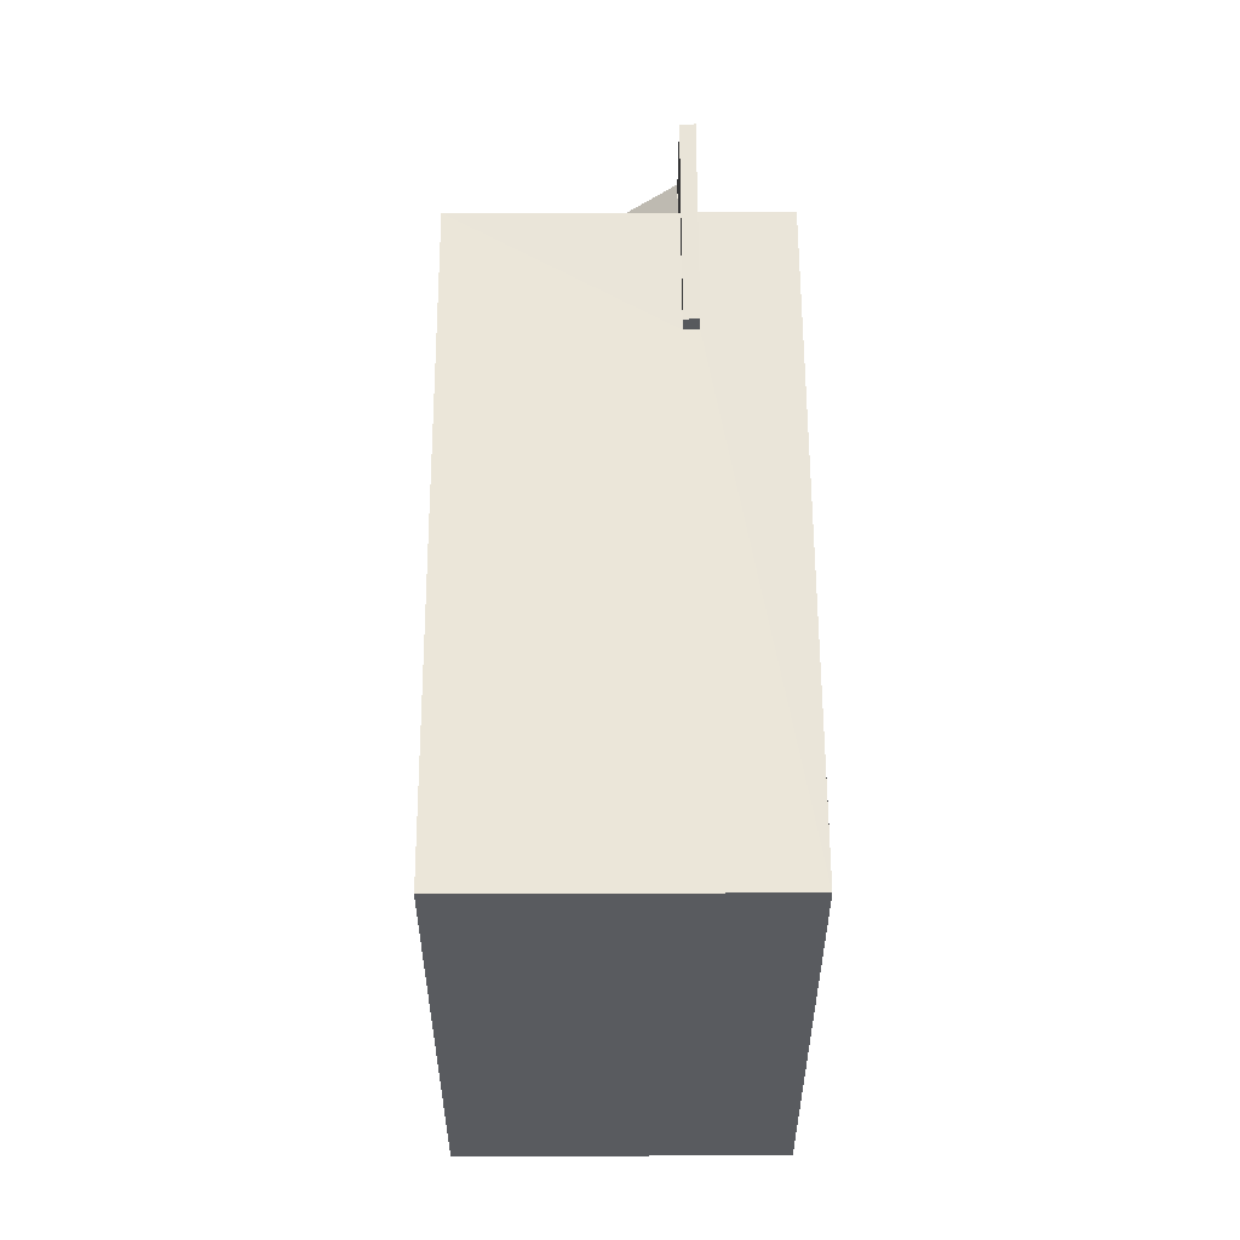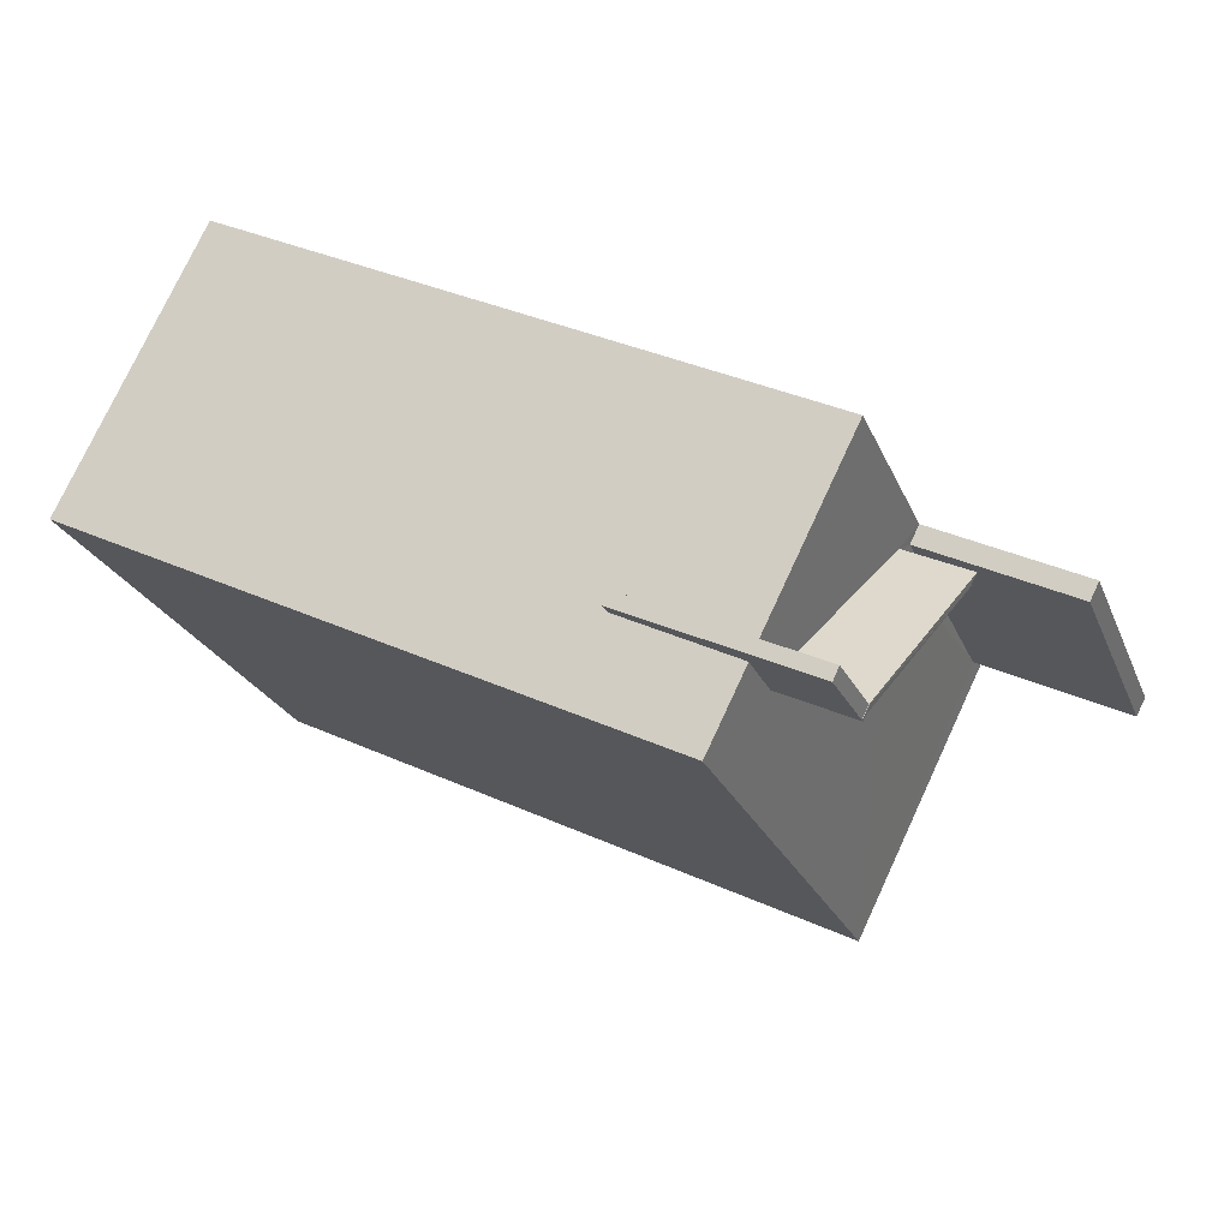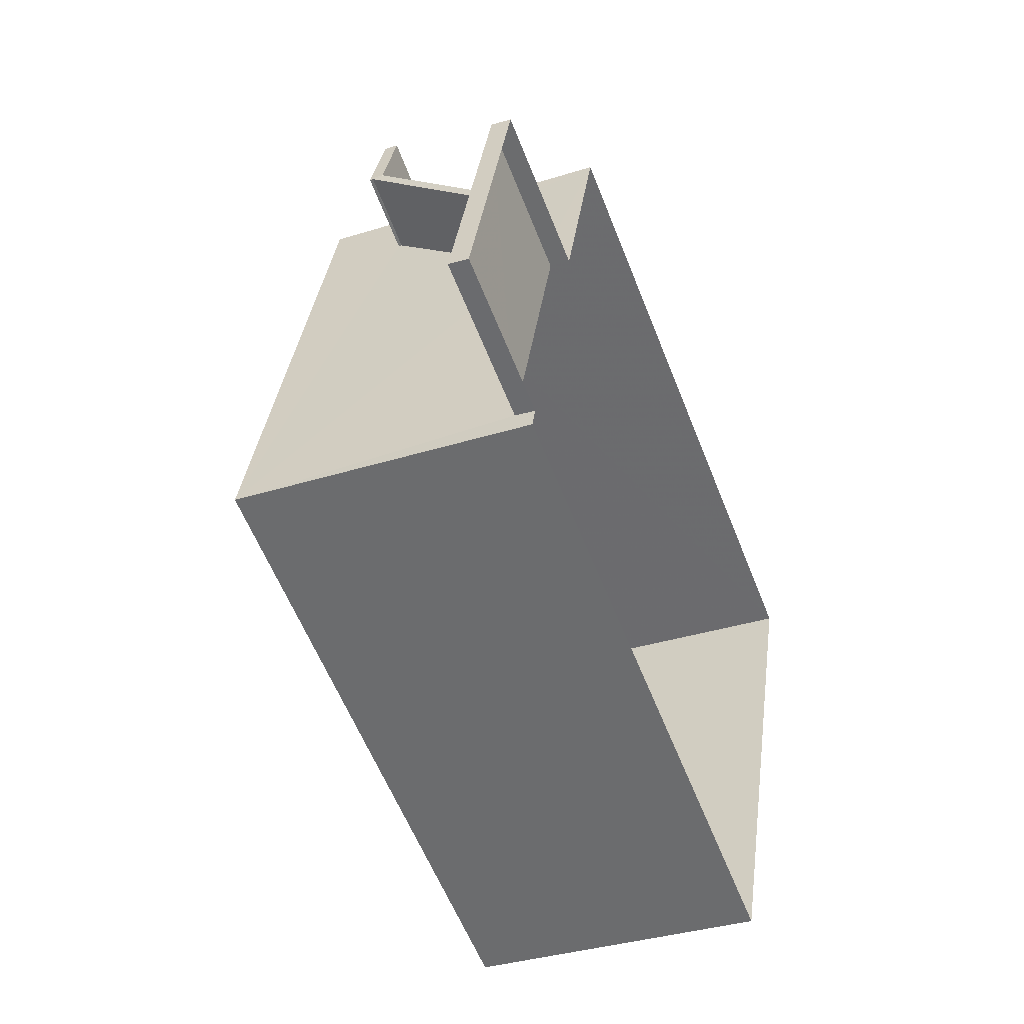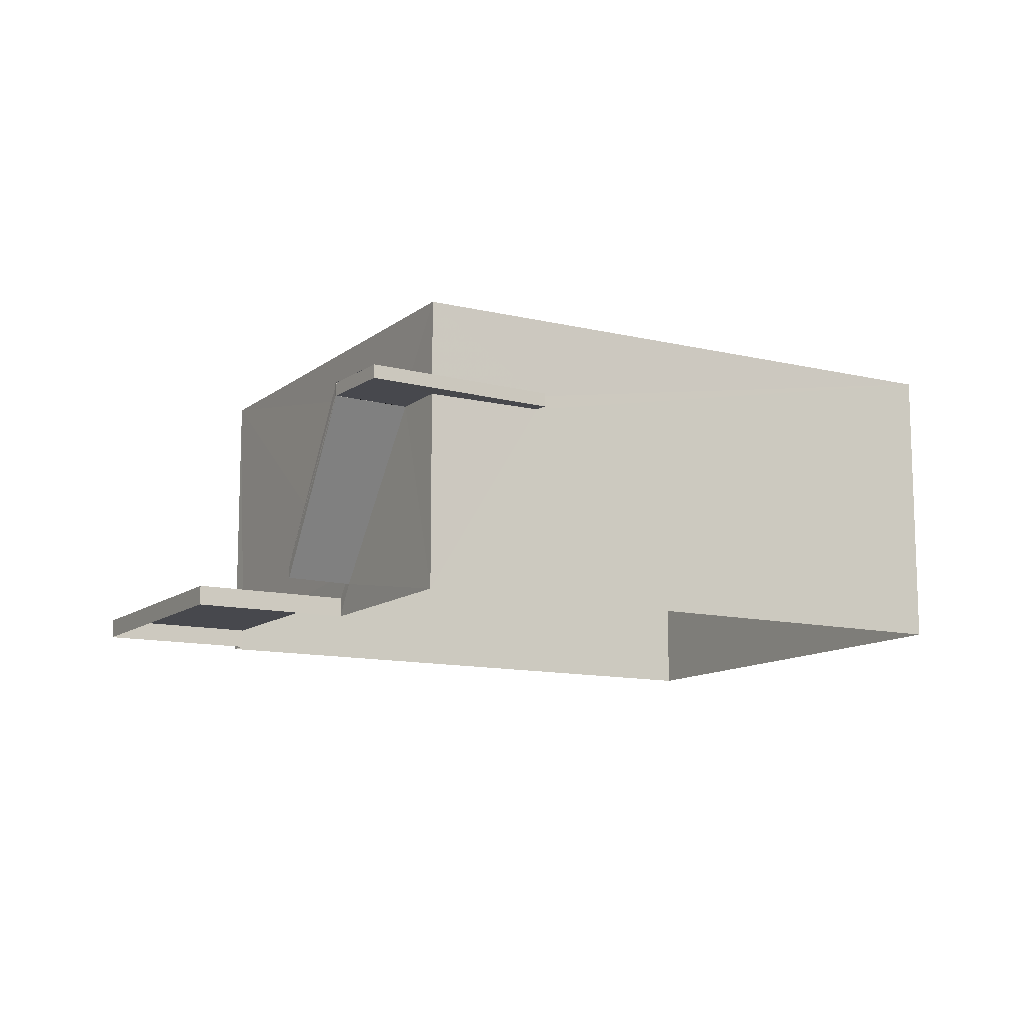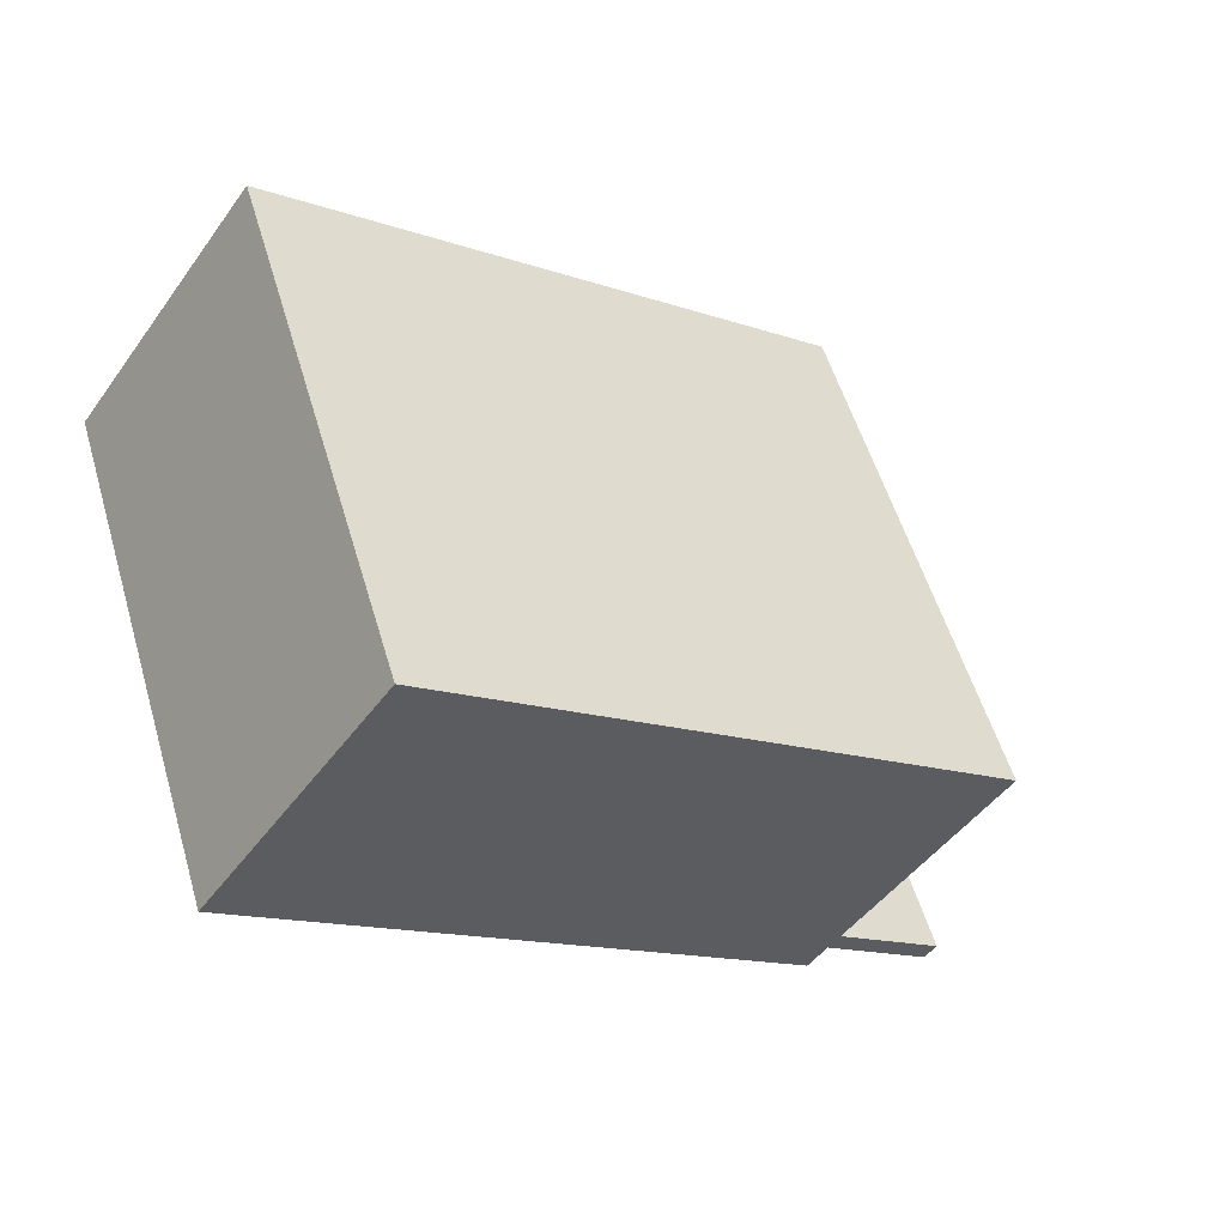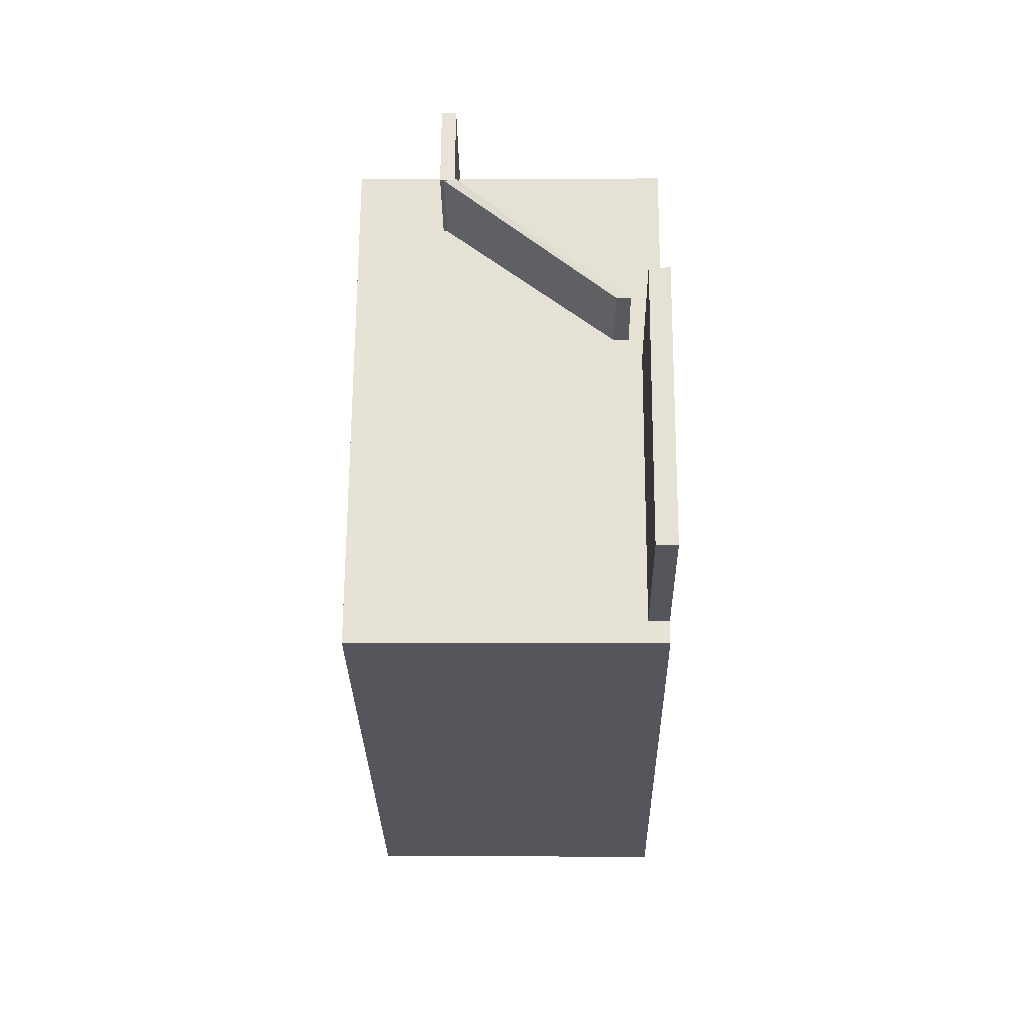
<metadata>
{"format":"obj","ext":"obj","renderer":"f3d","projection":"perspective","resolution":1024,"background":"white","views":[{"elev":37.7,"azim":-90.3,"up":"+Y"},{"elev":75.7,"azim":24.8,"up":"+Y"},{"elev":-36.1,"azim":112.5,"up":"+Y"},{"elev":-11.8,"azim":169.8,"up":"+Z"},{"elev":-46.6,"azim":-33.7,"up":"+Y"},{"elev":-6.4,"azim":91.0,"up":"+Y"}]}
</metadata>
<code>
v -8.867e+04 -1.001e+05 2.918
v -8.867e+04 -1.001e+05 2.918
v -8.868e+04 -1.001e+05 2.918
v -8.868e+04 -1.001e+05 2.919
v -8.867e+04 -1.001e+05 2.919
v -8.867e+04 -1.001e+05 2.919
v -8.867e+04 -1.001e+05 2.918
v -8.867e+04 -1.001e+05 2.919
v -8.867e+04 -1.001e+05 6.505
v -8.867e+04 -1.001e+05 6.503
v -8.867e+04 -1.001e+05 3.499
v -8.867e+04 -1.001e+05 3.499
v -8.867e+04 -1.001e+05 6.505
v -8.867e+04 -1.001e+05 6.505
v -8.867e+04 -1.001e+05 6.505
v -8.867e+04 -1.001e+05 6.505
v -8.867e+04 -1.001e+05 6.505
v -8.867e+04 -1.001e+05 6.505
v -8.867e+04 -1.001e+05 6.505
v -8.867e+04 -1.001e+05 6.505
v -8.867e+04 -1.001e+05 6.505
v -8.867e+04 -1.001e+05 6.755
v -8.867e+04 -1.001e+05 6.755
v -8.867e+04 -1.001e+05 6.755
v -8.867e+04 -1.001e+05 6.755
v -8.867e+04 -1.001e+05 6.755
v -8.867e+04 -1.001e+05 6.755
v -8.868e+04 -1.001e+05 8.256
v -8.867e+04 -1.001e+05 8.256
v -8.867e+04 -1.001e+05 8.255
v -8.868e+04 -1.001e+05 8.257
v -8.867e+04 -1.001e+05 3.27
v -8.867e+04 -1.001e+05 3.271
v -8.867e+04 -1.001e+05 3.271
v -8.867e+04 -1.001e+05 3.271
v -8.867e+04 -1.001e+05 6.753
v -8.867e+04 -1.001e+05 6.75
v -8.867e+04 -1.001e+05 6.753
v -8.867e+04 -1.001e+05 6.696
v -8.867e+04 -1.001e+05 3.749
v -8.867e+04 -1.001e+05 3.749
v -8.867e+04 -1.001e+05 6.695
f 1 2 3
f 3 2 4
f 5 4 6
f 6 2 7
f 6 7 8
f 4 2 6
f 9 10 11
f 12 9 11
f 13 14 15
f 16 17 18
f 18 17 19
f 16 20 17
f 19 17 21
f 22 23 24
f 22 24 25
f 24 26 25
f 24 27 26
f 28 29 30
f 28 31 29
f 32 33 34
f 32 35 33
f 36 37 38
f 39 40 41
f 42 39 41
f 34 8 7
f 32 34 7
f 36 38 16
f 20 16 9
f 9 16 10
f 16 38 10
f 23 22 19
f 21 23 19
f 16 18 36
f 18 25 36
f 14 37 15
f 15 37 26
f 36 25 26
f 37 36 26
f 41 11 10
f 42 41 13
f 10 38 37
f 37 14 10
f 13 10 14
f 41 10 13
f 29 31 4
f 5 29 4
f 40 11 41
f 40 12 11
f 34 6 8
f 34 33 6
f 31 3 4
f 31 28 3
f 1 12 2
f 12 35 2
f 33 5 6
f 17 9 1
f 40 33 35
f 33 29 5
f 30 29 27
f 30 27 24
f 17 20 9
f 39 27 40
f 12 40 35
f 9 12 1
f 29 33 40
f 27 29 40
f 17 1 21
f 24 23 30
f 1 3 21
f 30 23 28
f 21 3 28
f 23 21 28
f 27 42 26
f 26 42 15
f 27 39 42
f 15 42 13
f 2 35 32
f 7 2 32
f 19 25 18
f 19 22 25

</code>
